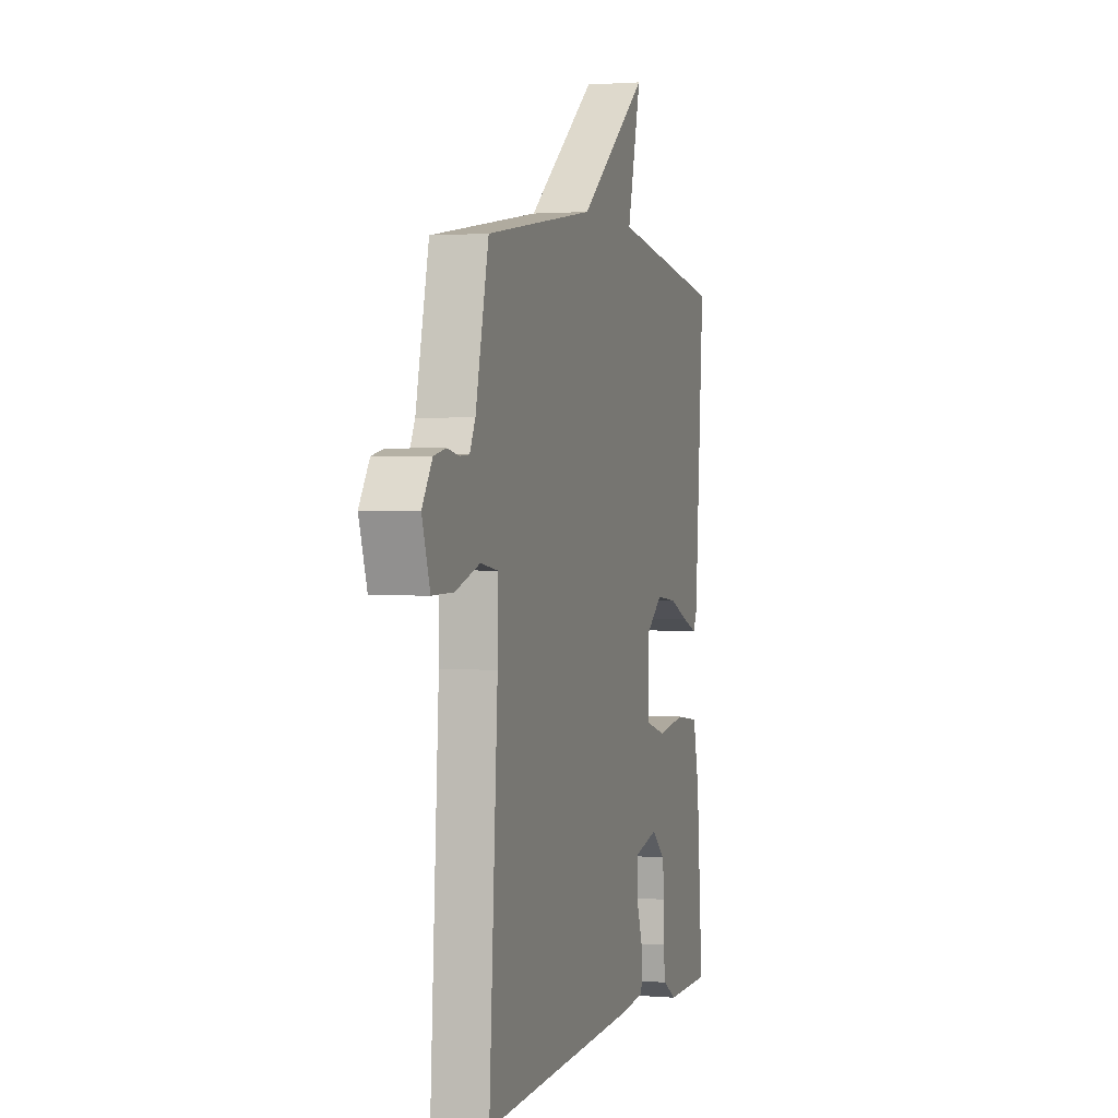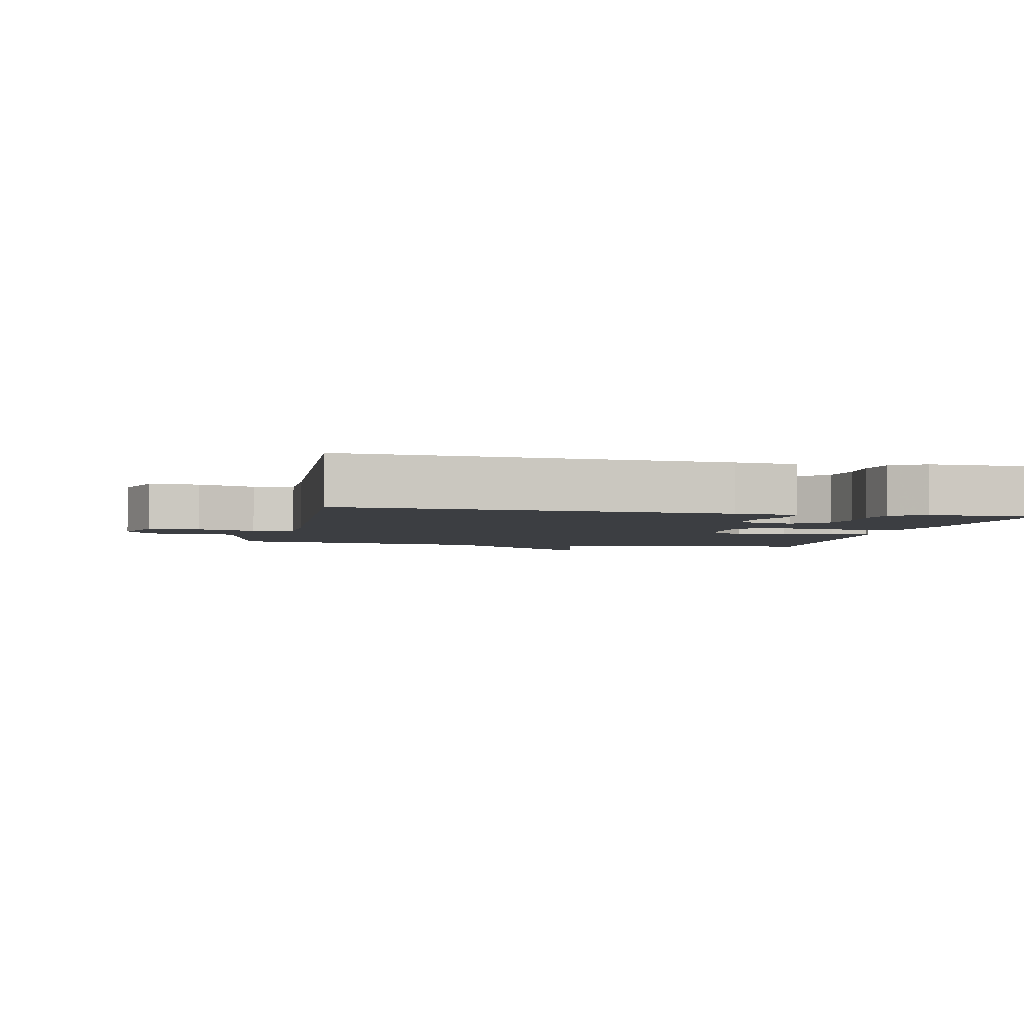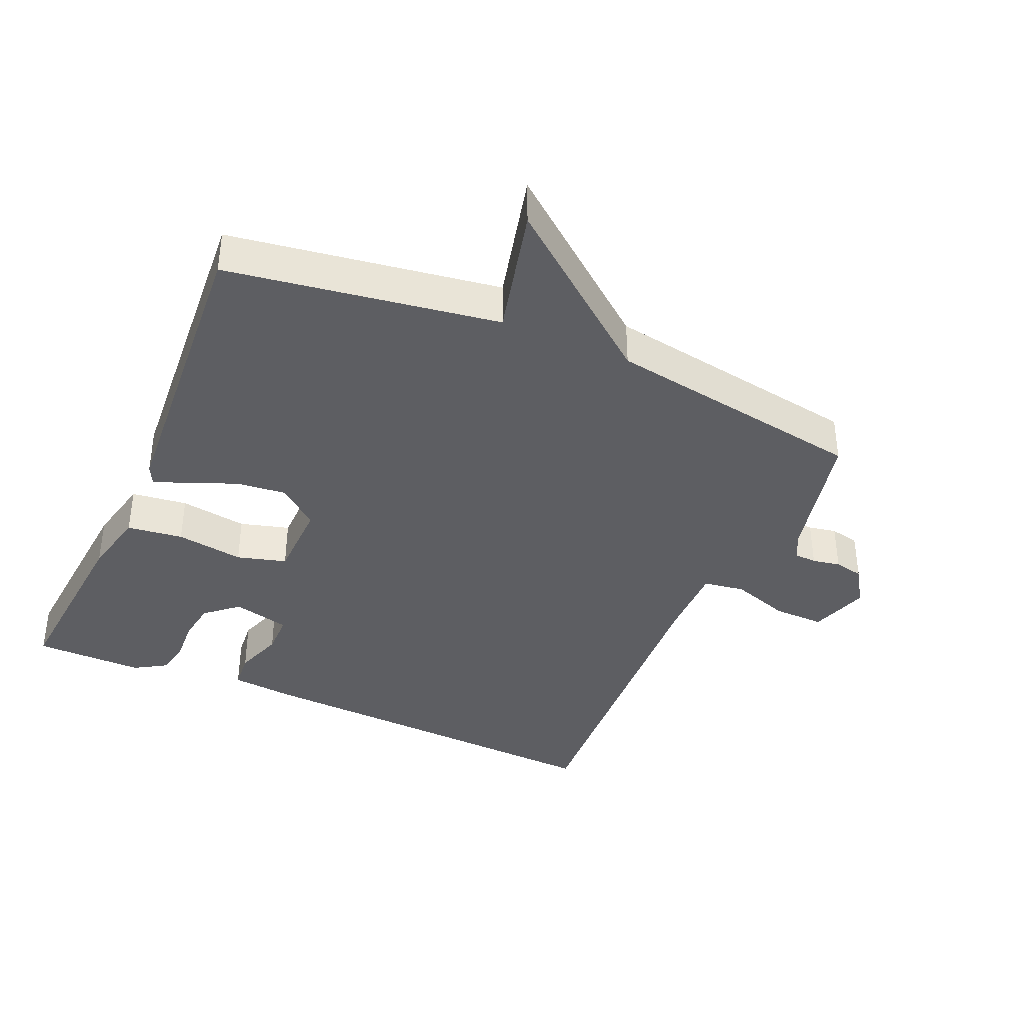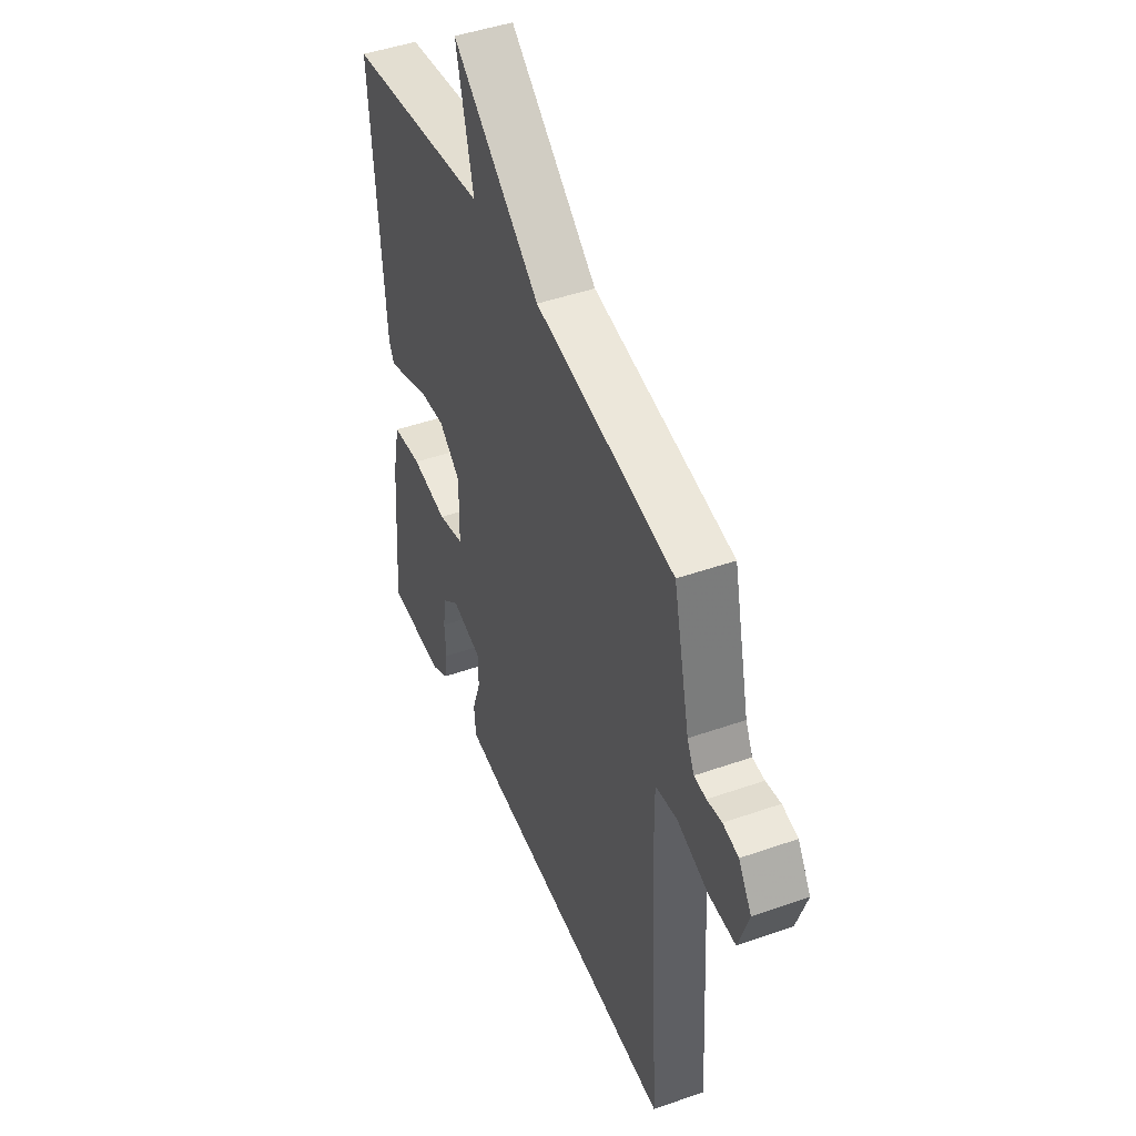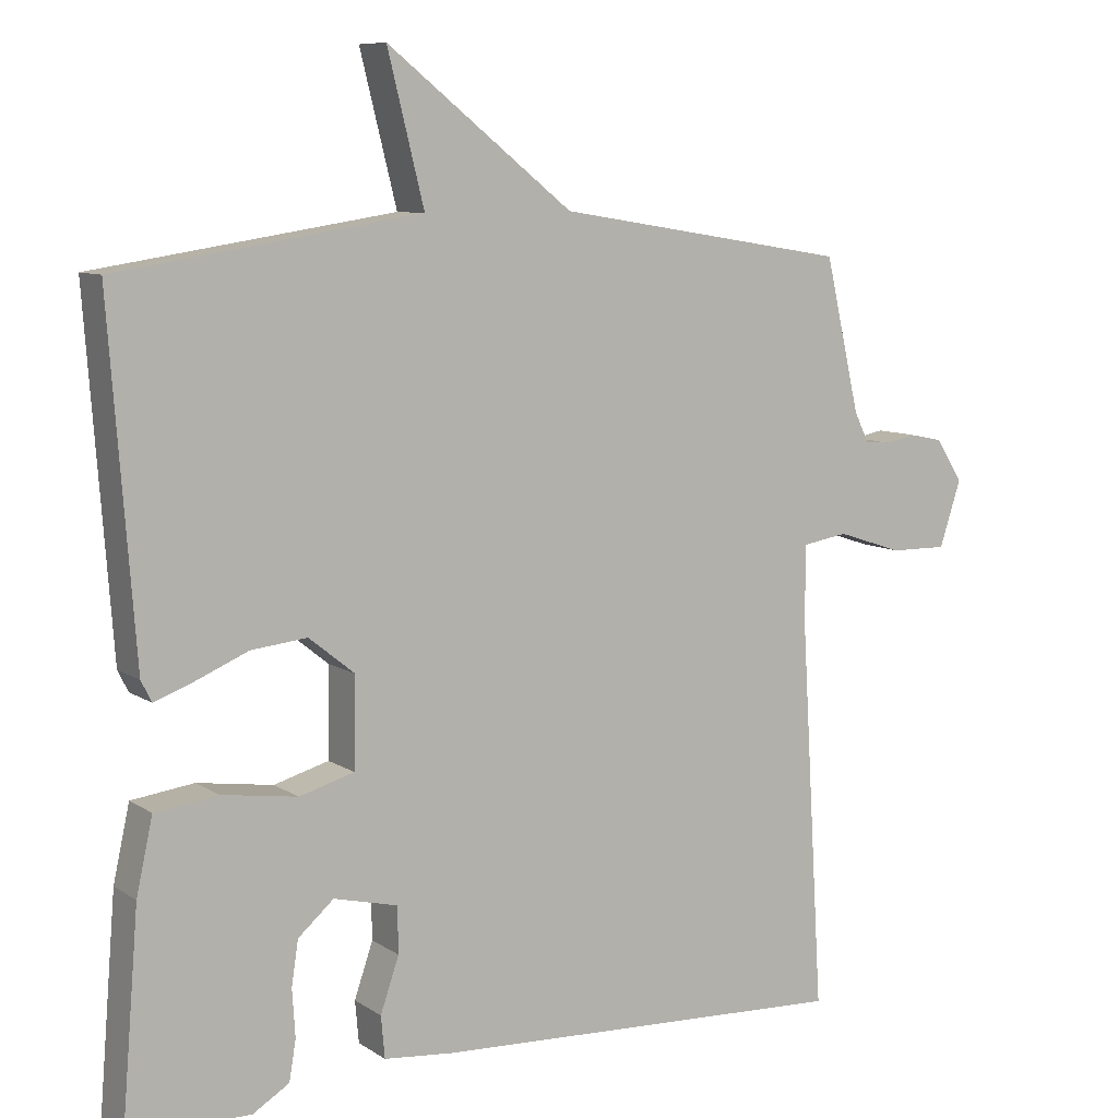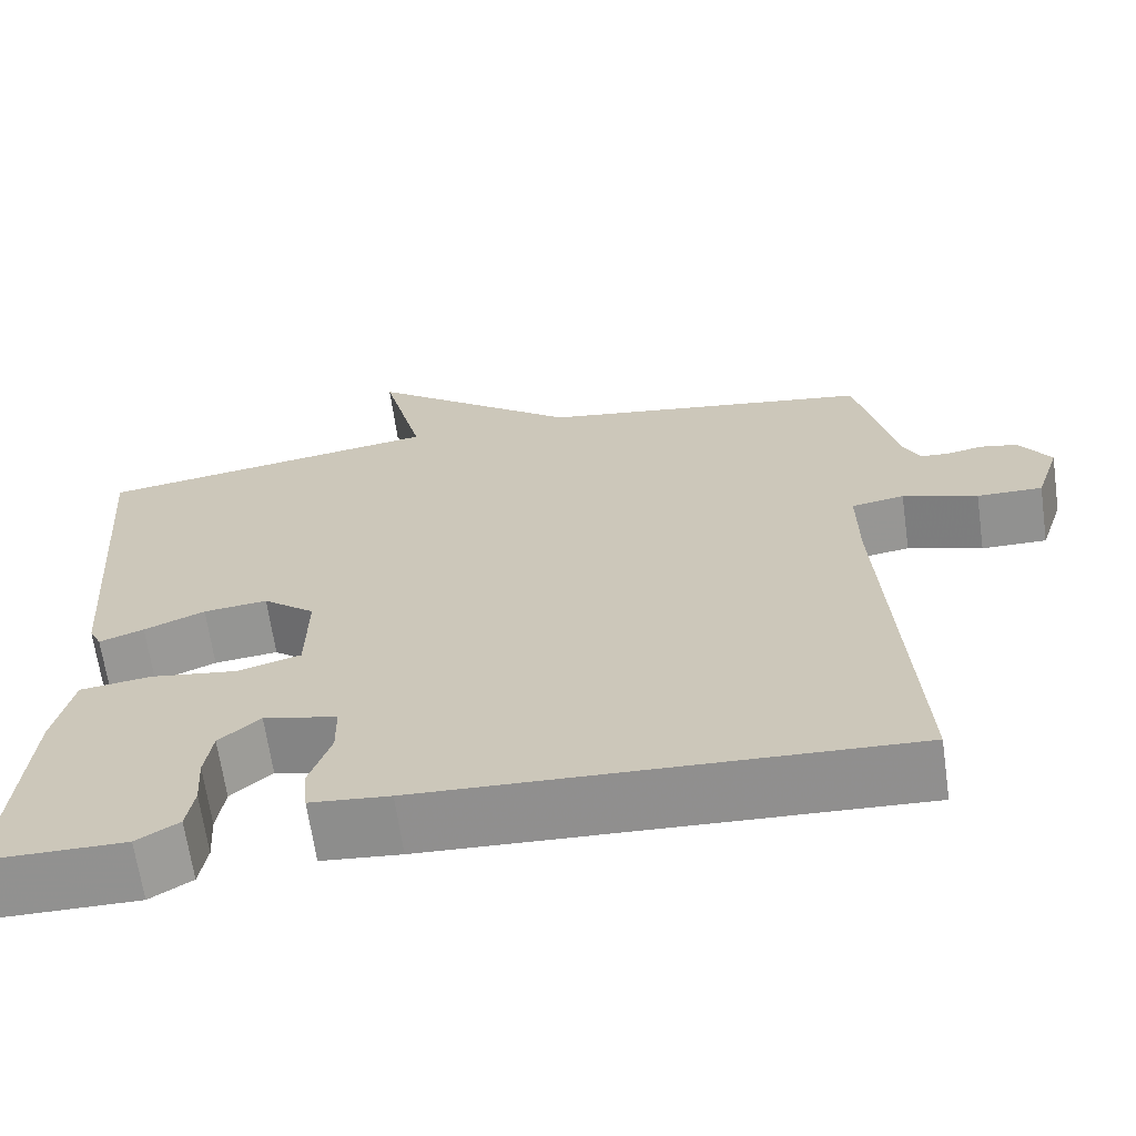
<metadata>
{"format":"obj","ext":"obj","renderer":"f3d","projection":"perspective","resolution":1024,"background":"white","views":[{"elev":1.4,"azim":106.7,"up":"+Z"},{"elev":-3.4,"azim":167.5,"up":"+Y"},{"elev":-38.6,"azim":-23.8,"up":"+Y"},{"elev":46.0,"azim":68.1,"up":"+Z"},{"elev":8.6,"azim":-31.1,"up":"+Z"},{"elev":-66.1,"azim":8.1,"up":"+Z"}]}
</metadata>
<code>
v -0.5 0.07 -0.5
v -0.477 0.07 -0.217
v -0.455 0.07 -0.117
v -0.371 0.07 -0.106
v -0.269 0.07 -0.121
v -0.195 0.07 -0.1
v -0.193 0.07 0.02
v -0.254 0.07 0.069
v -0.329 0.07 0.061
v -0.4 0.07 0.031
v -0.452 0.07 0.012
v -0.466 0.07 0.04
v -0.5 0.07 0.5
v -0.094 0.07 0.563
v -0.143 0.07 0.76
v 0.106 0.07 0.563
v 0.5 0.07 0.5
v 0.547 0.07 0.295
v 0.567 0.07 0.254
v 0.601 0.07 0.252
v 0.643 0.07 0.26
v 0.687 0.07 0.251
v 0.724 0.07 0.194
v 0.695 0.07 0.105
v 0.618 0.07 0.106
v 0.53 0.07 0.135
v 0.468 0.07 0.125
v 0.469 0.07 0.013
v 0.5 0.07 -0.5
v -0.065 0.07 -0.473
v -0.158 0.07 -0.464
v -0.163 0.07 -0.408
v -0.138 0.07 -0.335
v -0.139 0.07 -0.273
v -0.225 0.07 -0.252
v -0.273 0.07 -0.294
v -0.282 0.07 -0.354
v -0.278 0.07 -0.417
v -0.287 0.07 -0.471
v -0.336 0.07 -0.501
v -0.5 0 -0.5
v -0.477 0 -0.217
v -0.455 0 -0.117
v -0.371 0 -0.106
v -0.269 0 -0.121
v -0.195 0 -0.1
v -0.193 0 0.02
v -0.254 0 0.069
v -0.329 0 0.061
v -0.4 0 0.031
v -0.452 0 0.012
v -0.466 0 0.04
v -0.5 0 0.5
v -0.094 0 0.563
v -0.143 0 0.76
v 0.106 0 0.563
v 0.5 0 0.5
v 0.547 0 0.295
v 0.567 0 0.254
v 0.601 0 0.252
v 0.643 0 0.26
v 0.687 0 0.251
v 0.724 0 0.194
v 0.695 0 0.105
v 0.618 0 0.106
v 0.53 0 0.135
v 0.468 0 0.125
v 0.469 0 0.013
v 0.5 0 -0.5
v -0.065 0 -0.473
v -0.158 0 -0.464
v -0.163 0 -0.408
v -0.138 0 -0.335
v -0.139 0 -0.273
v -0.225 0 -0.252
v -0.273 0 -0.294
v -0.282 0 -0.354
v -0.278 0 -0.417
v -0.287 0 -0.471
v -0.336 0 -0.501
f 2 3 4
f 1 2 4
f 40 1 4
f 39 40 4
f 38 39 4
f 37 38 4
f 36 37 4 5
f 35 36 5 6
f 34 35 6
f 31 32 33
f 30 31 33
f 29 30 33
f 28 29 33
f 27 28 33 34
f 24 25 26
f 23 24 26
f 22 23 26
f 21 22 26
f 20 21 26
f 19 20 26 27
f 34 6 7
f 27 34 7
f 19 27 7
f 18 19 7
f 14 15 16
f 14 16 17
f 13 14 17
f 12 13 17
f 11 12 17
f 10 11 17
f 9 10 17
f 8 9 17 18
f 7 8 18
f 44 43 42
f 44 42 41
f 44 41 80
f 44 80 79
f 44 79 78
f 44 78 77
f 45 44 77 76
f 46 45 76 75
f 46 75 74
f 73 72 71
f 73 71 70
f 73 70 69
f 73 69 68
f 74 73 68 67
f 66 65 64
f 66 64 63
f 66 63 62
f 66 62 61
f 66 61 60
f 67 66 60 59
f 47 46 74
f 47 74 67
f 47 67 59
f 47 59 58
f 56 55 54
f 57 56 54
f 57 54 53
f 57 53 52
f 57 52 51
f 57 51 50
f 57 50 49
f 58 57 49 48
f 58 48 47
f 1 41 42 2
f 2 42 43 3
f 3 43 44 4
f 4 44 45 5
f 5 45 46 6
f 6 46 47 7
f 7 47 48 8
f 8 48 49 9
f 9 49 50 10
f 10 50 51 11
f 11 51 52 12
f 12 52 53 13
f 13 53 54 14
f 14 54 55 15
f 15 55 56 16
f 16 56 57 17
f 17 57 58 18
f 18 58 59 19
f 19 59 60 20
f 20 60 61 21
f 21 61 62 22
f 22 62 63 23
f 23 63 64 24
f 24 64 65 25
f 25 65 66 26
f 26 66 67 27
f 27 67 68 28
f 28 68 69 29
f 29 69 70 30
f 30 70 71 31
f 31 71 72 32
f 32 72 73 33
f 33 73 74 34
f 34 74 75 35
f 35 75 76 36
f 36 76 77 37
f 37 77 78 38
f 38 78 79 39
f 39 79 80 40
f 40 80 41 1

</code>
